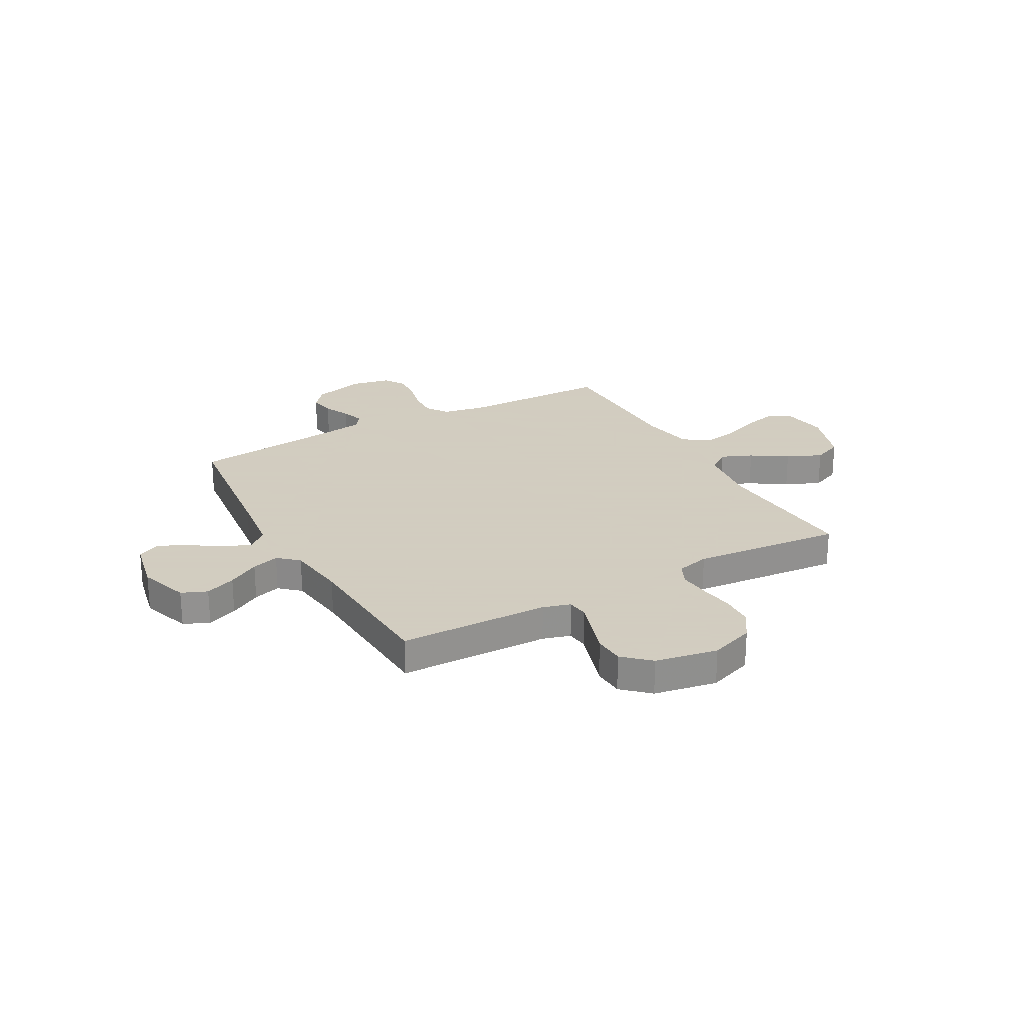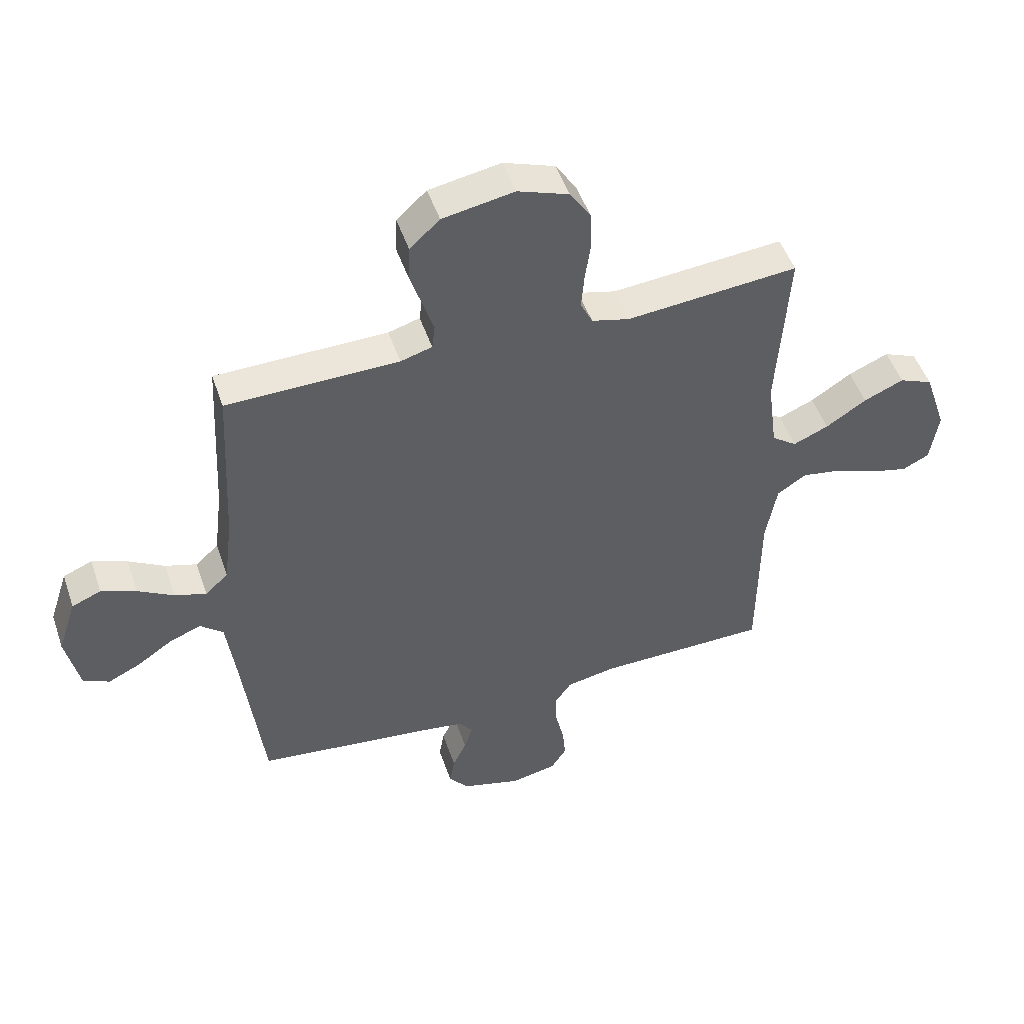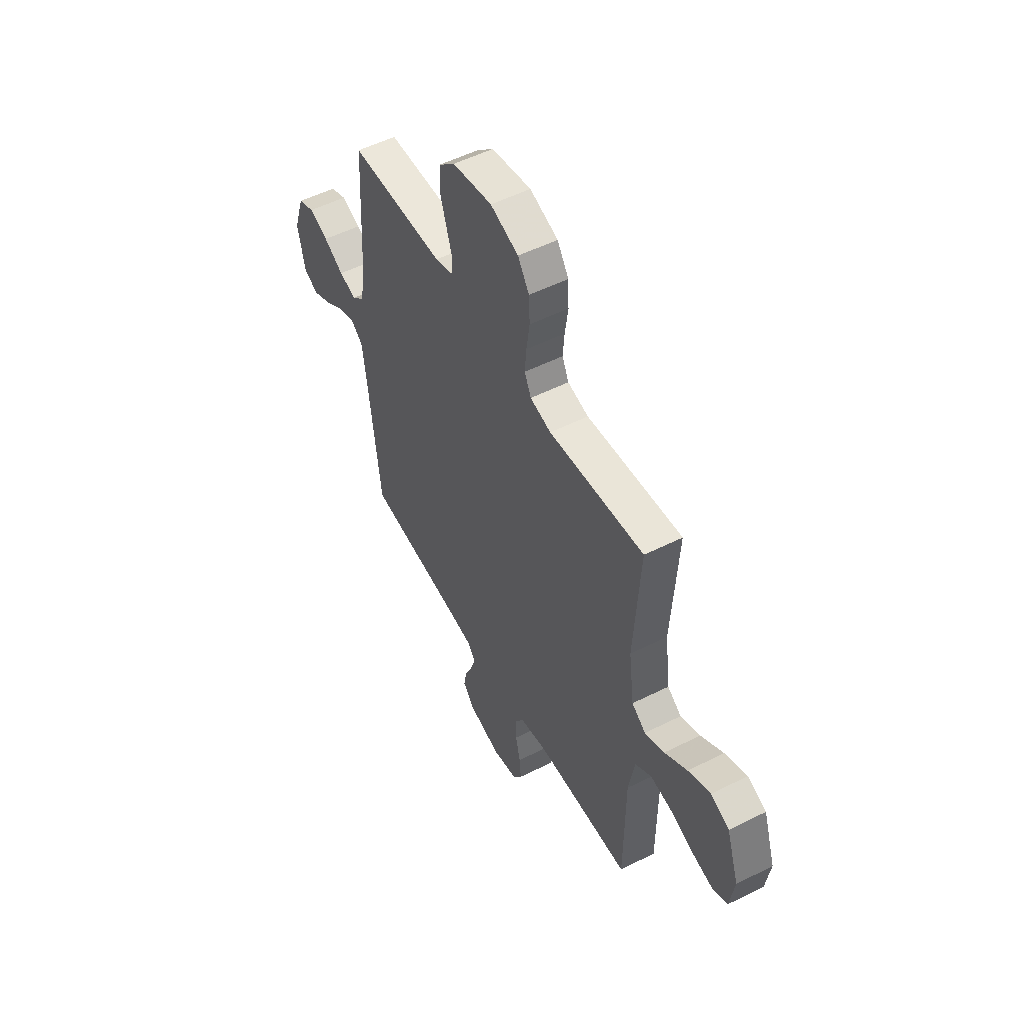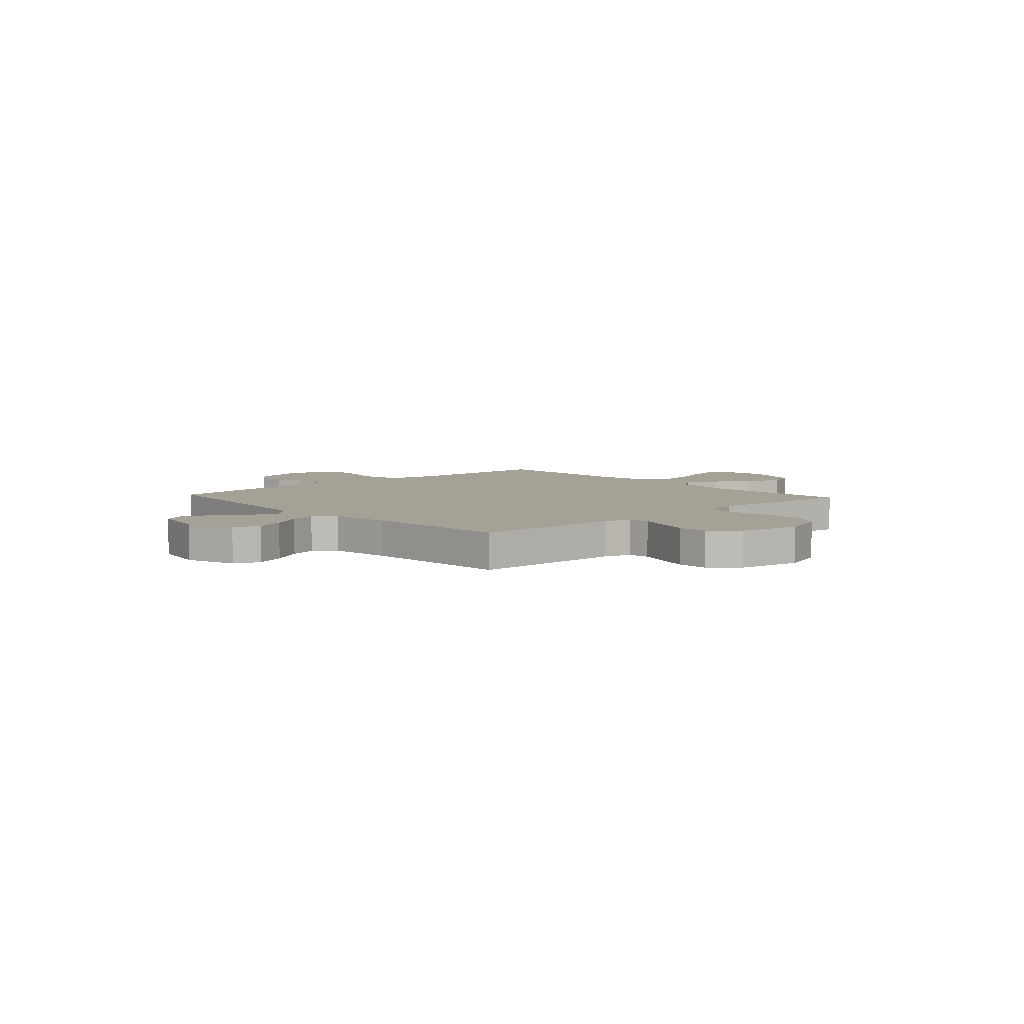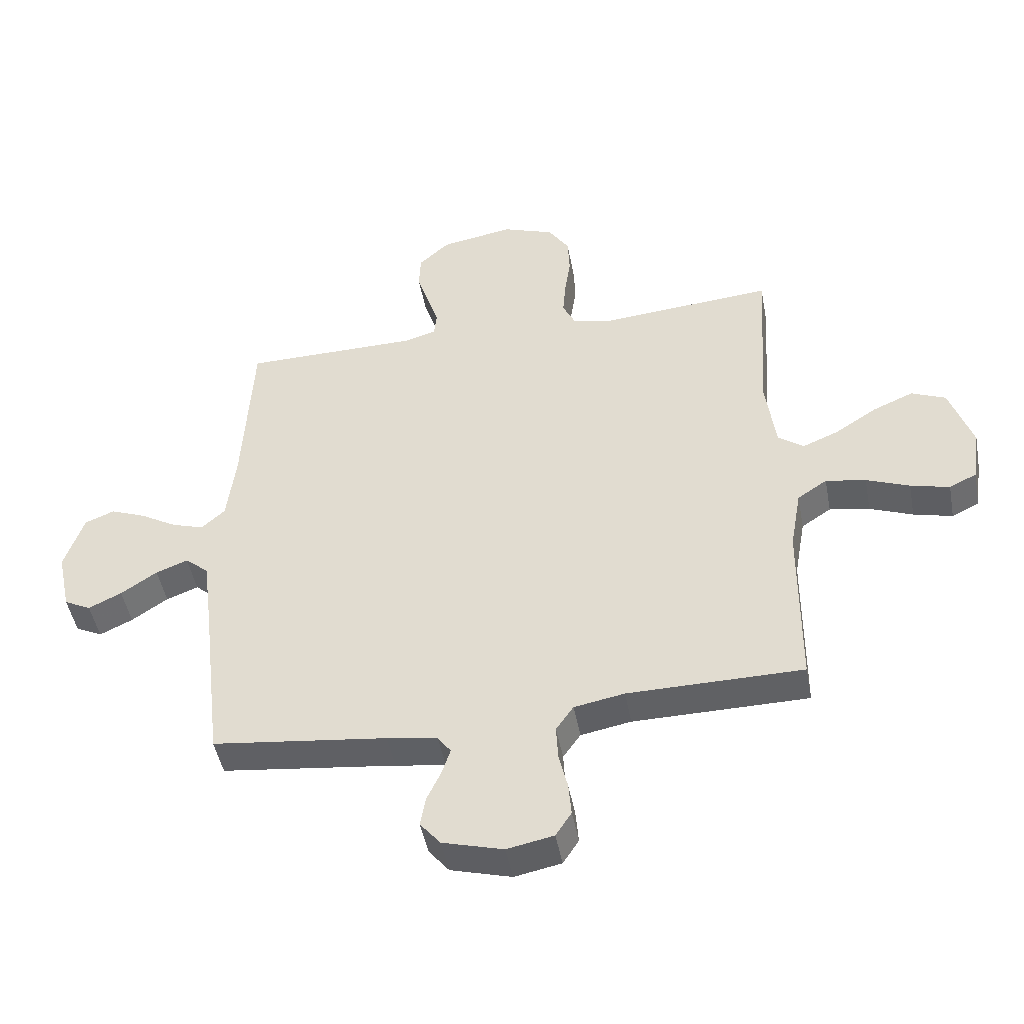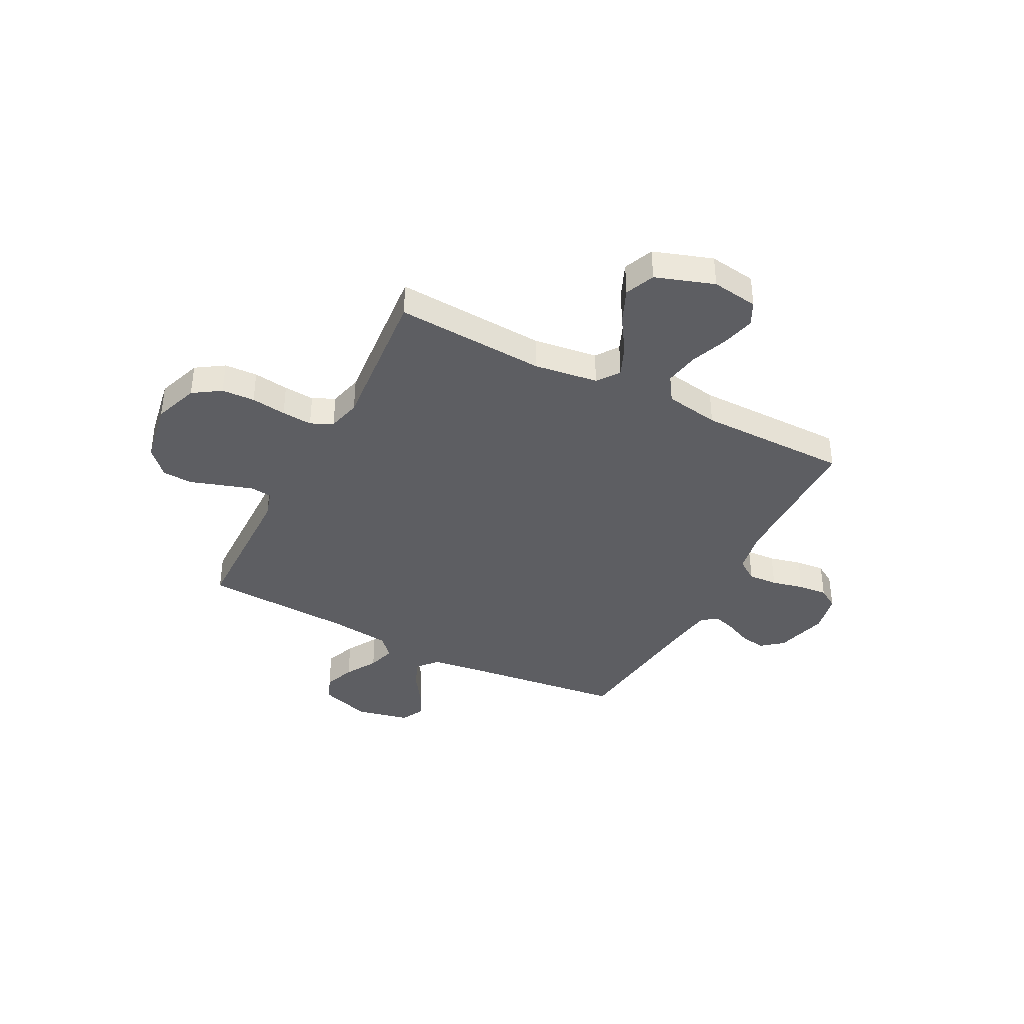
<metadata>
{"format":"obj","ext":"obj","renderer":"f3d","projection":"perspective","resolution":1024,"background":"white","views":[{"elev":24.3,"azim":-28.9,"up":"+Y"},{"elev":49.5,"azim":-18.6,"up":"+Z"},{"elev":53.0,"azim":61.7,"up":"+Z"},{"elev":6.0,"azim":-42.3,"up":"+Y"},{"elev":-46.9,"azim":10.5,"up":"+Z"},{"elev":-38.7,"azim":62.8,"up":"+Y"}]}
</metadata>
<code>
v 0.5 0.07 0.5
v 0.481 0.07 0.2
v 0.498 0.07 0.072
v 0.542 0.07 0.04
v 0.604 0.07 0.066
v 0.675 0.07 0.112
v 0.745 0.07 0.142
v 0.804 0.07 0.117
v 0.843 0.07 0
v 0.829 0.07 -0.093
v 0.782 0.07 -0.116
v 0.715 0.07 -0.099
v 0.641 0.07 -0.07
v 0.572 0.07 -0.058
v 0.521 0.07 -0.092
v 0.502 0.07 -0.2
v 0.5 0.07 -0.5
v 0.2 0.07 -0.503
v 0.114 0.07 -0.519
v 0.084 0.07 -0.562
v 0.087 0.07 -0.621
v 0.102 0.07 -0.685
v 0.107 0.07 -0.743
v 0.08 0.07 -0.785
v 0 0.07 -0.801
v -0.104 0.07 -0.772
v -0.139 0.07 -0.729
v -0.13 0.07 -0.678
v -0.106 0.07 -0.627
v -0.091 0.07 -0.581
v -0.114 0.07 -0.549
v -0.2 0.07 -0.536
v -0.5 0.07 -0.5
v -0.535 0.07 -0.2
v -0.551 0.07 -0.075
v -0.591 0.07 -0.041
v -0.646 0.07 -0.062
v -0.708 0.07 -0.104
v -0.765 0.07 -0.131
v -0.811 0.07 -0.108
v -0.834 0.07 0
v -0.801 0.07 0.1
v -0.75 0.07 0.121
v -0.689 0.07 0.097
v -0.626 0.07 0.06
v -0.571 0.07 0.043
v -0.531 0.07 0.079
v -0.516 0.07 0.2
v -0.5 0.07 0.5
v -0.2 0.07 0.504
v -0.145 0.07 0.52
v -0.14 0.07 0.563
v -0.159 0.07 0.623
v -0.18 0.07 0.688
v -0.177 0.07 0.749
v -0.125 0.07 0.797
v 0 0.07 0.819
v 0.089 0.07 0.787
v 0.125 0.07 0.732
v 0.128 0.07 0.666
v 0.118 0.07 0.596
v 0.113 0.07 0.535
v 0.134 0.07 0.491
v 0.2 0.07 0.474
v 0.5 0 0.5
v 0.481 0 0.2
v 0.498 0 0.072
v 0.542 0 0.04
v 0.604 0 0.066
v 0.675 0 0.112
v 0.745 0 0.142
v 0.804 0 0.117
v 0.843 0 0
v 0.829 0 -0.093
v 0.782 0 -0.116
v 0.715 0 -0.099
v 0.641 0 -0.07
v 0.572 0 -0.058
v 0.521 0 -0.092
v 0.502 0 -0.2
v 0.5 0 -0.5
v 0.2 0 -0.503
v 0.114 0 -0.519
v 0.084 0 -0.562
v 0.087 0 -0.621
v 0.102 0 -0.685
v 0.107 0 -0.743
v 0.08 0 -0.785
v 0 0 -0.801
v -0.104 0 -0.772
v -0.139 0 -0.729
v -0.13 0 -0.678
v -0.106 0 -0.627
v -0.091 0 -0.581
v -0.114 0 -0.549
v -0.2 0 -0.536
v -0.5 0 -0.5
v -0.535 0 -0.2
v -0.551 0 -0.075
v -0.591 0 -0.041
v -0.646 0 -0.062
v -0.708 0 -0.104
v -0.765 0 -0.131
v -0.811 0 -0.108
v -0.834 0 0
v -0.801 0 0.1
v -0.75 0 0.121
v -0.689 0 0.097
v -0.626 0 0.06
v -0.571 0 0.043
v -0.531 0 0.079
v -0.516 0 0.2
v -0.5 0 0.5
v -0.2 0 0.504
v -0.145 0 0.52
v -0.14 0 0.563
v -0.159 0 0.623
v -0.18 0 0.688
v -0.177 0 0.749
v -0.125 0 0.797
v 0 0 0.819
v 0.089 0 0.787
v 0.125 0 0.732
v 0.128 0 0.666
v 0.118 0 0.596
v 0.113 0 0.535
v 0.134 0 0.491
v 0.2 0 0.474
f 58 59 60 61
f 58 61 62
f 57 58 62
f 56 57 62
f 53 54 55 56
f 52 53 56 62
f 51 52 62 63
f 48 49 50
f 47 48 50 51
f 42 43 44 45
f 42 45 46
f 41 42 46
f 40 41 46
f 37 38 39 40
f 36 37 40 46
f 35 36 46 47
f 32 33 34
f 31 32 34 35
f 26 27 28 29
f 26 29 30
f 25 26 30
f 24 25 30
f 21 22 23 24
f 20 21 24 30
f 19 20 30 31
f 16 17 18
f 15 16 18 19
f 10 11 12 13
f 10 13 14
f 9 10 14
f 8 9 14
f 5 6 7 8
f 4 5 8 14
f 3 4 14 15
f 64 1 2
f 64 2 3
f 47 51 63 64
f 31 35 47 64
f 19 31 64
f 3 15 19 64
f 125 124 123 122
f 126 125 122
f 126 122 121
f 126 121 120
f 120 119 118 117
f 126 120 117 116
f 127 126 116 115
f 114 113 112
f 115 114 112 111
f 109 108 107 106
f 110 109 106
f 110 106 105
f 110 105 104
f 104 103 102 101
f 110 104 101 100
f 111 110 100 99
f 98 97 96
f 99 98 96 95
f 93 92 91 90
f 94 93 90
f 94 90 89
f 94 89 88
f 88 87 86 85
f 94 88 85 84
f 95 94 84 83
f 82 81 80
f 83 82 80 79
f 77 76 75 74
f 78 77 74
f 78 74 73
f 78 73 72
f 72 71 70 69
f 78 72 69 68
f 79 78 68 67
f 66 65 128
f 67 66 128
f 128 127 115 111
f 128 111 99 95
f 128 95 83
f 128 83 79 67
f 1 65 66 2
f 2 66 67 3
f 3 67 68 4
f 4 68 69 5
f 5 69 70 6
f 6 70 71 7
f 7 71 72 8
f 8 72 73 9
f 9 73 74 10
f 10 74 75 11
f 11 75 76 12
f 12 76 77 13
f 13 77 78 14
f 14 78 79 15
f 15 79 80 16
f 16 80 81 17
f 17 81 82 18
f 18 82 83 19
f 19 83 84 20
f 20 84 85 21
f 21 85 86 22
f 22 86 87 23
f 23 87 88 24
f 24 88 89 25
f 25 89 90 26
f 26 90 91 27
f 27 91 92 28
f 28 92 93 29
f 29 93 94 30
f 30 94 95 31
f 31 95 96 32
f 32 96 97 33
f 33 97 98 34
f 34 98 99 35
f 35 99 100 36
f 36 100 101 37
f 37 101 102 38
f 38 102 103 39
f 39 103 104 40
f 40 104 105 41
f 41 105 106 42
f 42 106 107 43
f 43 107 108 44
f 44 108 109 45
f 45 109 110 46
f 46 110 111 47
f 47 111 112 48
f 48 112 113 49
f 49 113 114 50
f 50 114 115 51
f 51 115 116 52
f 52 116 117 53
f 53 117 118 54
f 54 118 119 55
f 55 119 120 56
f 56 120 121 57
f 57 121 122 58
f 58 122 123 59
f 59 123 124 60
f 60 124 125 61
f 61 125 126 62
f 62 126 127 63
f 63 127 128 64
f 64 128 65 1

</code>
